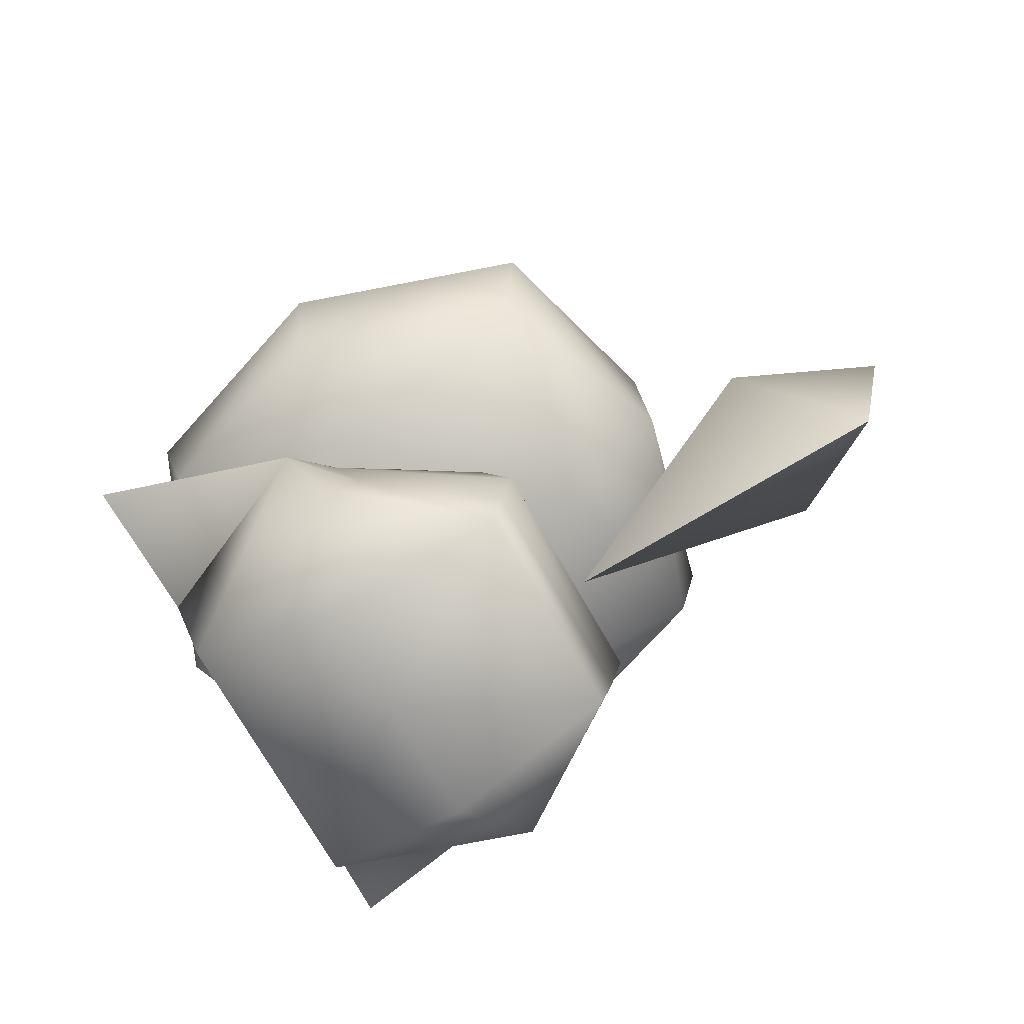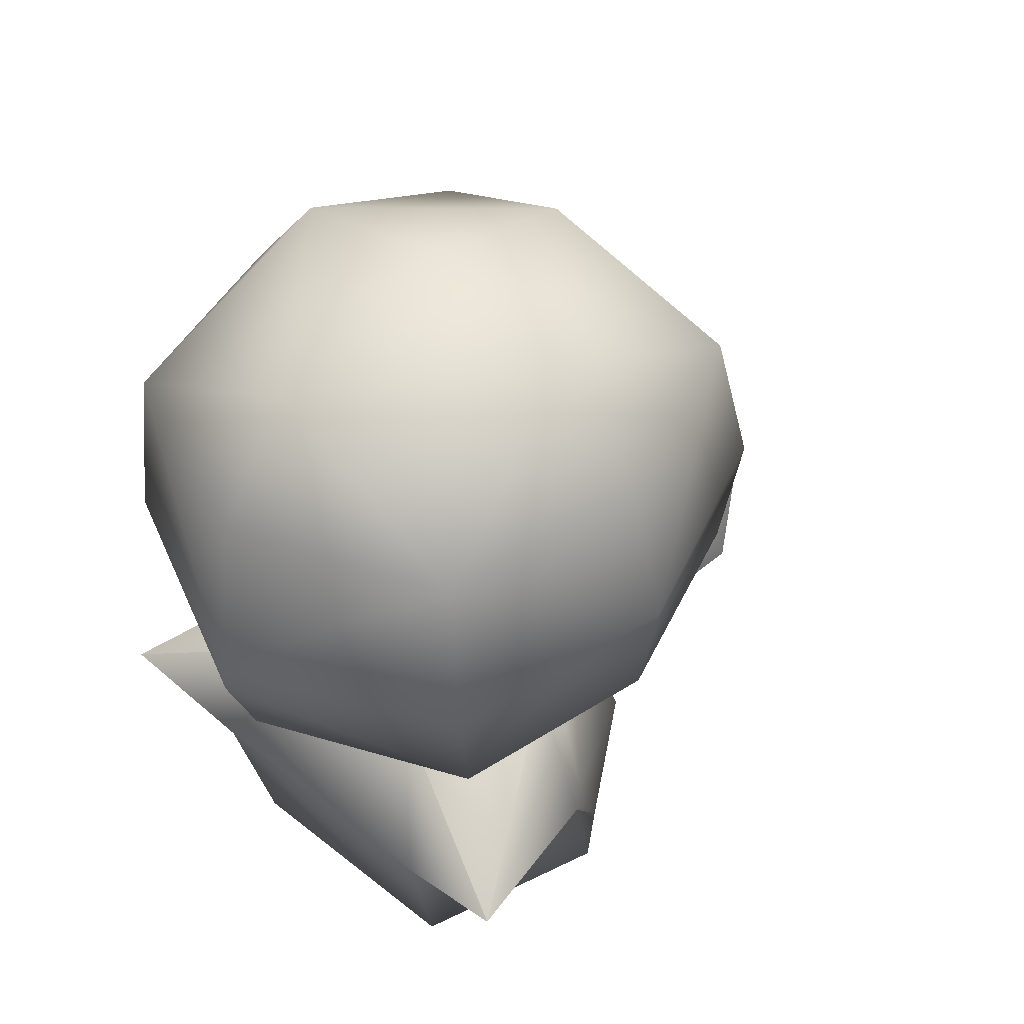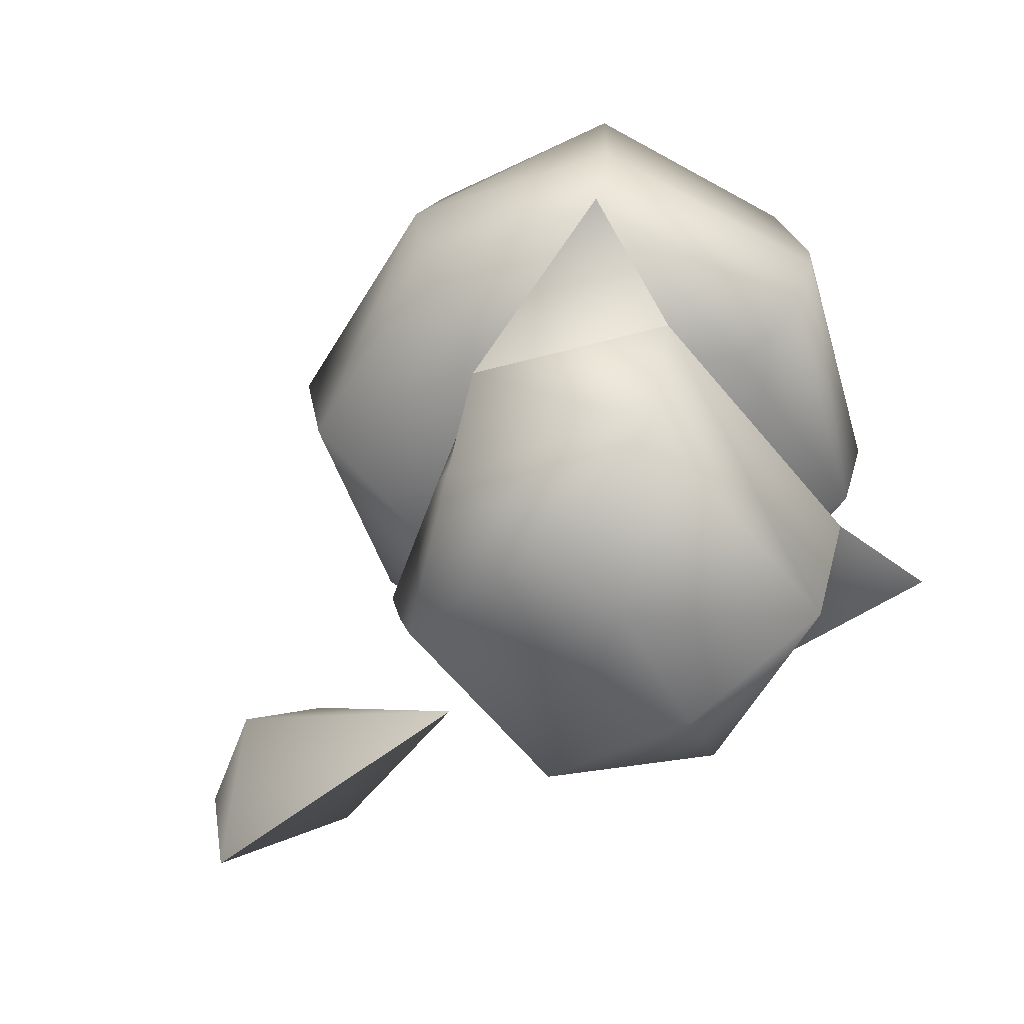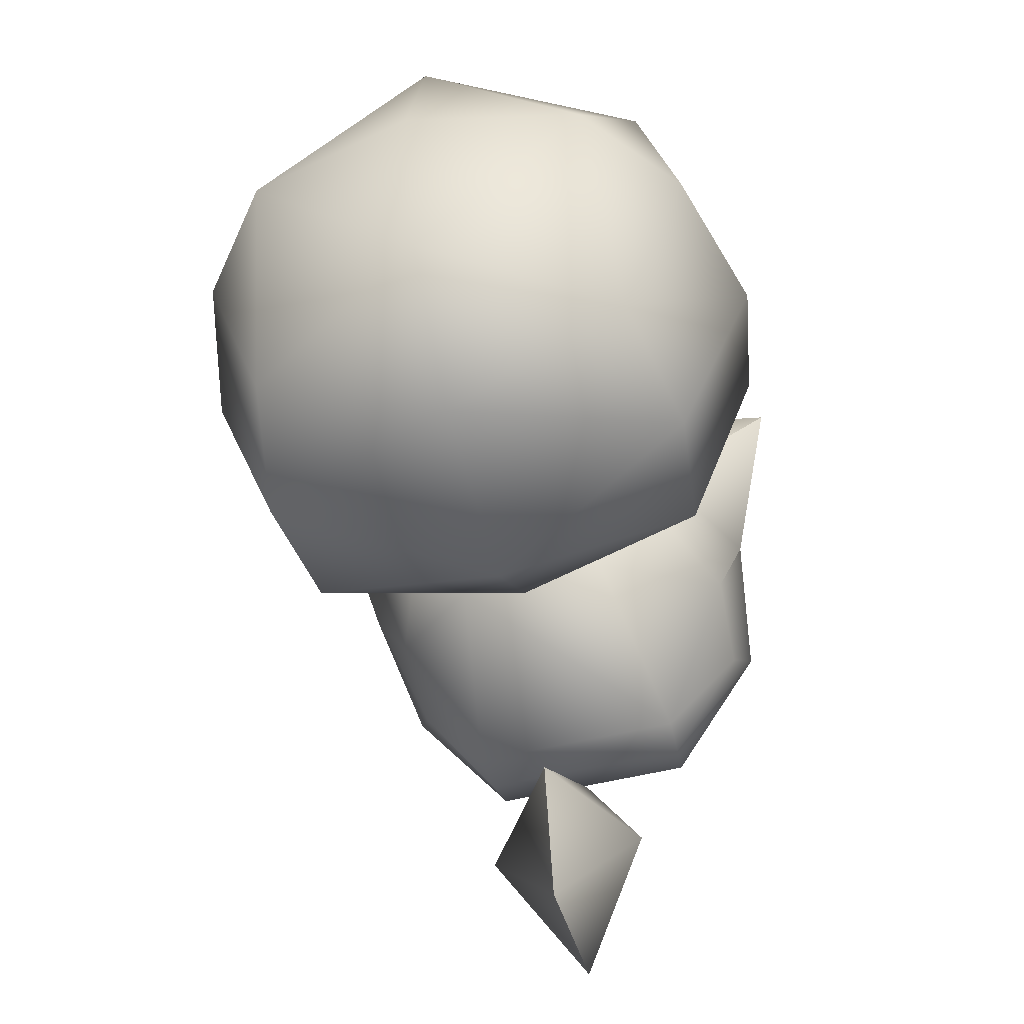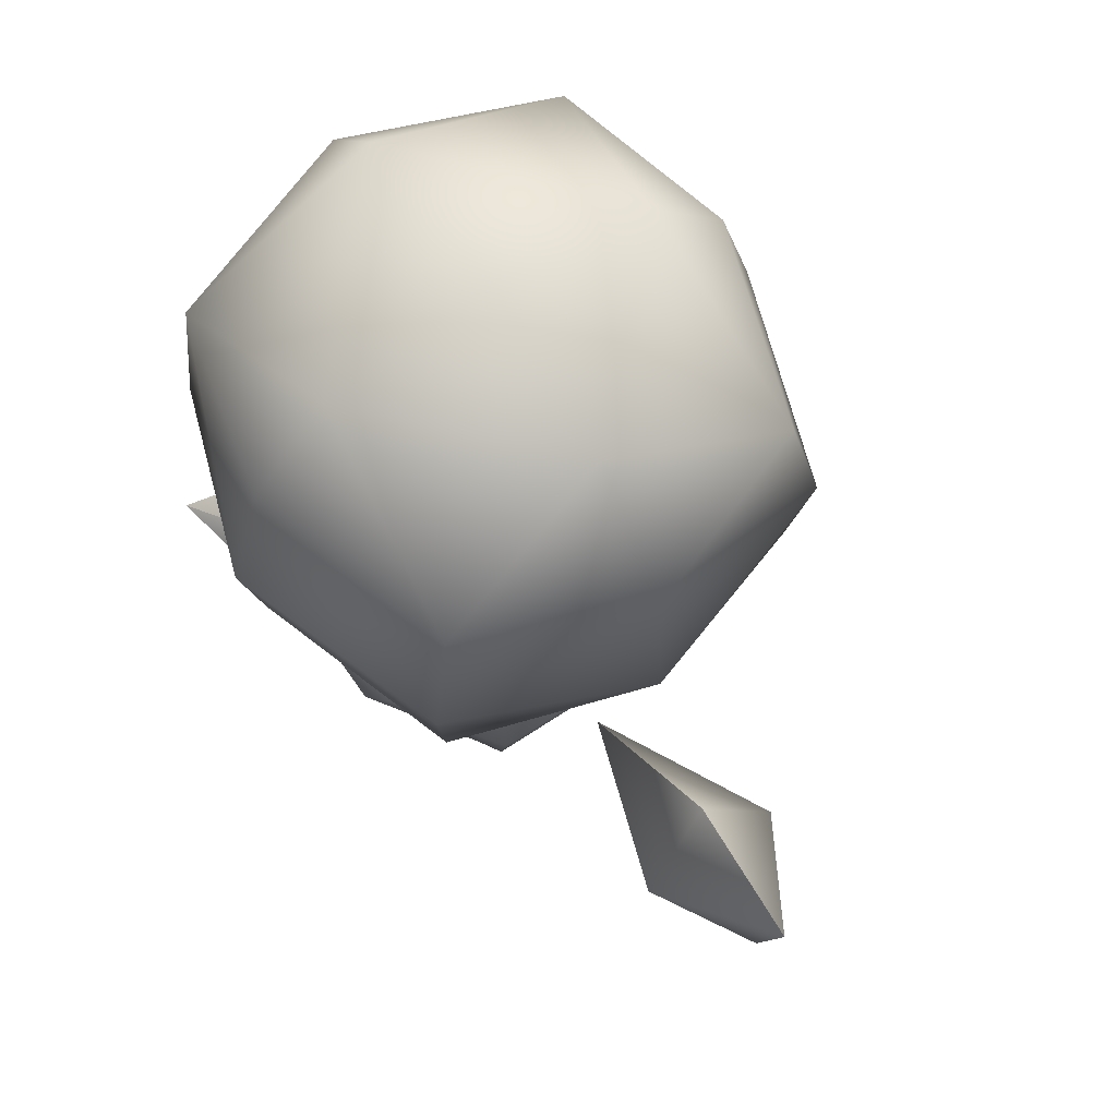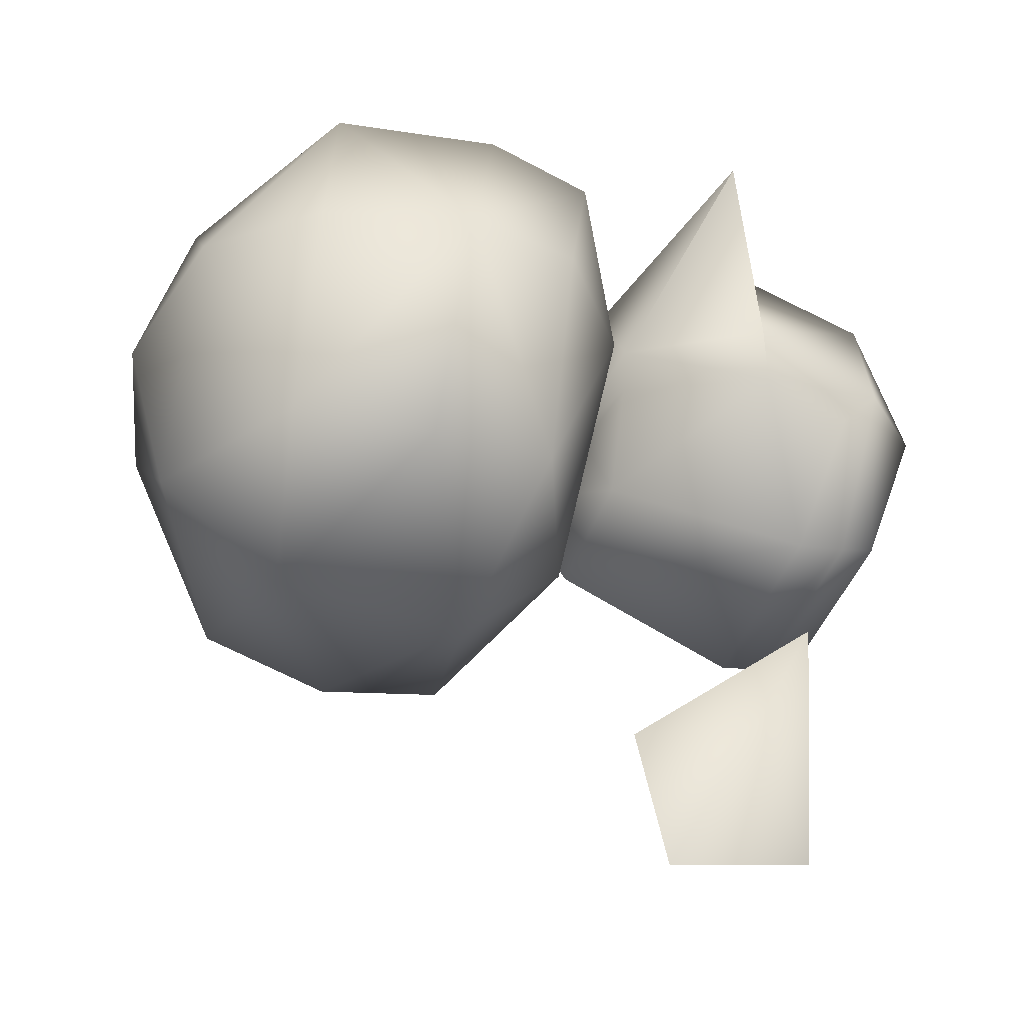
<metadata>
{"format":"obj","ext":"obj","renderer":"f3d","projection":"perspective","resolution":1024,"background":"white","views":[{"elev":-72.2,"azim":119.5,"up":"+Y"},{"elev":44.8,"azim":42.8,"up":"+Y"},{"elev":-64.0,"azim":-50.3,"up":"+Y"},{"elev":-53.9,"azim":-165.4,"up":"+Z"},{"elev":69.2,"azim":146.7,"up":"+Y"},{"elev":-42.1,"azim":-108.2,"up":"+Z"}]}
</metadata>
<code>
o Pii_ZENIGAME_skinset2.001
v 0 21.78 2e-06
v 2.621 21.3 -2.248
v -2.621 21.3 -2.248
v 7.862 20.45 -2.248
v 9.085 20.64 2e-06
v 11.23 11.84 -1.664
v 12.97 12.75 0.6436
v 10.97 6.649 -3.582
v 11.94 4.802 -1.84
v 6.159 3.257 -9.6
v -7.862 20.45 -2.248
v -9.085 20.64 2e-06
v -11.23 11.84 -1.664
v -12.97 12.75 0.6436
v -11.94 4.802 -1.84
v -10.97 6.649 -3.582
v -6.323 5.375 -10.22
v -6.159 3.257 -9.6
v 6.51 5.375 -10.22
v 12.48 41.02 11.2
v 0 30.98 17.62
v 13.44 30.98 11.74
v 0 41.02 15.99
v -12.48 41.02 11.2
v -13.44 30.98 11.74
v 6.486 8.402 -10.85
v 11.23 11.84 -1.664
v 10.97 6.649 -3.582
v 4.542 20.17 -7.789
v -6.486 8.402 -10.85
v -4.542 20.17 -7.789
v -11.23 11.84 -1.664
v -7.862 20.45 -2.248
v -10.97 6.649 -3.582
v -6.323 5.375 -10.22
v 6.51 5.375 -10.22
v -2.621 21.3 -2.248
v 2.621 21.3 -2.248
v 7.862 20.45 -2.248
v -7.668 3.257 8.847
v -12.97 12.75 0.6436
v -11.94 4.802 -1.84
v -8.259 12.37 11.16
v 7.608 3.257 8.847
v 8.259 12.37 11.16
v 12.97 12.75 0.6436
v 0 21.78 2e-06
v 4.542 20.64 7.453
v 9.085 20.64 2e-06
v -4.542 20.64 7.453
v -9.085 20.64 2e-06
v 0 1.608 0.6436
v -6.159 3.257 -9.6
v 6.159 3.257 -9.6
v 11.94 4.802 -1.84
v 0 28.73 17.47
v 0 30.98 17.62
v -13.44 30.98 11.74
v 13.44 30.98 11.74
v -12.69 24.47 10.27
v 0 24.1 15.51
v 12.69 24.47 10.27
v 15.93 15.26 12.19
v 4.542 20.64 7.453
v 8.259 12.37 11.16
v 9.085 20.64 2e-06
v 12.97 12.75 0.6436
v -15.93 15.26 12.19
v -9.085 20.64 2e-06
v -12.97 12.75 0.6436
v -4.542 20.64 7.453
v -8.259 12.37 11.16
v 6.839 0 0
v 0 1.608 0.6436
v 6.159 3.257 -9.6
v 7.608 3.257 8.847
v 11.94 4.802 -1.84
v -6.839 0 0
v -7.668 3.257 8.847
v -6.159 3.257 -9.6
v -11.94 4.802 -1.84
v 0 47.6 11.23
v 0 41.02 15.99
v 12.48 41.02 11.2
v -12.48 41.02 11.2
v -10.19 48.33 -0.8028
v -15.11 42.19 -0.8028
v -11.09 42.19 -13.34
v -17.47 33.41 -0.8028
v -12.73 34.13 -14.46
v -11.88 26.75 -13.59
v 0 28.42 -17.81
v 0 22.21 -11.8
v 11.88 26.75 -13.59
v 10.19 21.87 -0.8028
v 16.25 26.75 -0.8028
v 12.69 24.47 10.27
v 17.47 33.41 -0.8028
v 13.44 30.98 11.74
v 11.09 42.19 -13.34
v 12.73 34.13 -14.46
v 0 40.16 -17.11
v 15.11 42.19 -0.8028
v 10.19 48.33 -0.8028
v 0 50.63 -0.8028
v 0 47.79 -11.09
v 0 20.75 -0.8028
v -10.19 21.87 -0.8028
v 0 22.76 11.21
v -12.69 24.47 10.27
v 0 24.1 15.51
v -16.25 26.75 -0.8028
v -13.44 30.98 11.74
v -4.643 11.65 -24.49
v 0 15.7 -32.04
v 0 6.757 -30.19
v 0 17.55 -23.09
v 0 5.145 -11.92
v 4.643 11.65 -24.49
f 1 2 3
f 1 4 2
f 5 4 1
f 5 6 4
f 7 6 5
f 7 8 6
f 9 8 7
f 9 10 8
f 11 1 3
f 11 12 1
f 13 12 11
f 13 14 12
f 15 14 13
f 16 15 13
f 16 17 15
f 17 18 15
f 17 19 18
f 19 10 18
f 19 8 10
f 20 21 22
f 20 23 21
f 21 24 25
f 21 23 24
f 26 27 28
f 26 29 27
f 30 29 26
f 30 31 29
f 32 31 30
f 32 33 31
f 30 34 32
f 30 35 34
f 26 35 30
f 26 36 35
f 28 36 26
f 37 31 33
f 37 38 31
f 38 29 31
f 38 39 29
f 39 27 29
f 40 41 42
f 40 43 41
f 44 43 40
f 44 45 43
f 46 45 44
f 47 48 49
f 47 50 48
f 51 50 47
f 45 50 43
f 45 48 50
f 44 40 52
f 53 54 52
f 55 46 44
f 56 57 58
f 56 59 57
f 60 56 58
f 60 61 56
f 56 62 59
f 56 61 62
f 63 64 65
f 63 66 64
f 67 66 63
f 68 69 70
f 68 71 69
f 72 71 68
f 73 74 75
f 73 76 74
f 77 76 73
f 78 74 79
f 78 80 74
f 81 80 78
f 65 67 63
f 70 72 68
f 75 77 73
f 79 81 78
f 82 83 84
f 82 85 83
f 86 85 82
f 86 87 85
f 88 87 86
f 88 89 87
f 90 89 88
f 90 91 89
f 92 91 90
f 92 93 91
f 94 93 92
f 94 95 93
f 96 95 94
f 96 97 95
f 98 97 96
f 98 99 97
f 84 99 98
f 100 101 102
f 100 98 101
f 103 98 100
f 103 84 98
f 104 84 103
f 104 82 84
f 105 82 104
f 105 86 82
f 106 86 105
f 106 88 86
f 102 88 106
f 94 98 96
f 94 101 98
f 92 101 94
f 92 102 101
f 90 102 92
f 90 88 102
f 107 93 95
f 107 108 93
f 109 108 107
f 109 110 108
f 111 110 109
f 112 110 89
f 112 108 110
f 91 108 112
f 91 93 108
f 89 85 87
f 89 113 85
f 110 113 89
f 106 100 102
f 106 104 100
f 105 104 106
f 109 97 111
f 109 95 97
f 107 95 109
f 103 100 104
f 112 89 91
f 114 115 116
f 114 117 115
f 118 117 114
f 118 119 117
f 116 119 118
f 116 115 119
f 119 115 117
f 116 118 114

</code>
